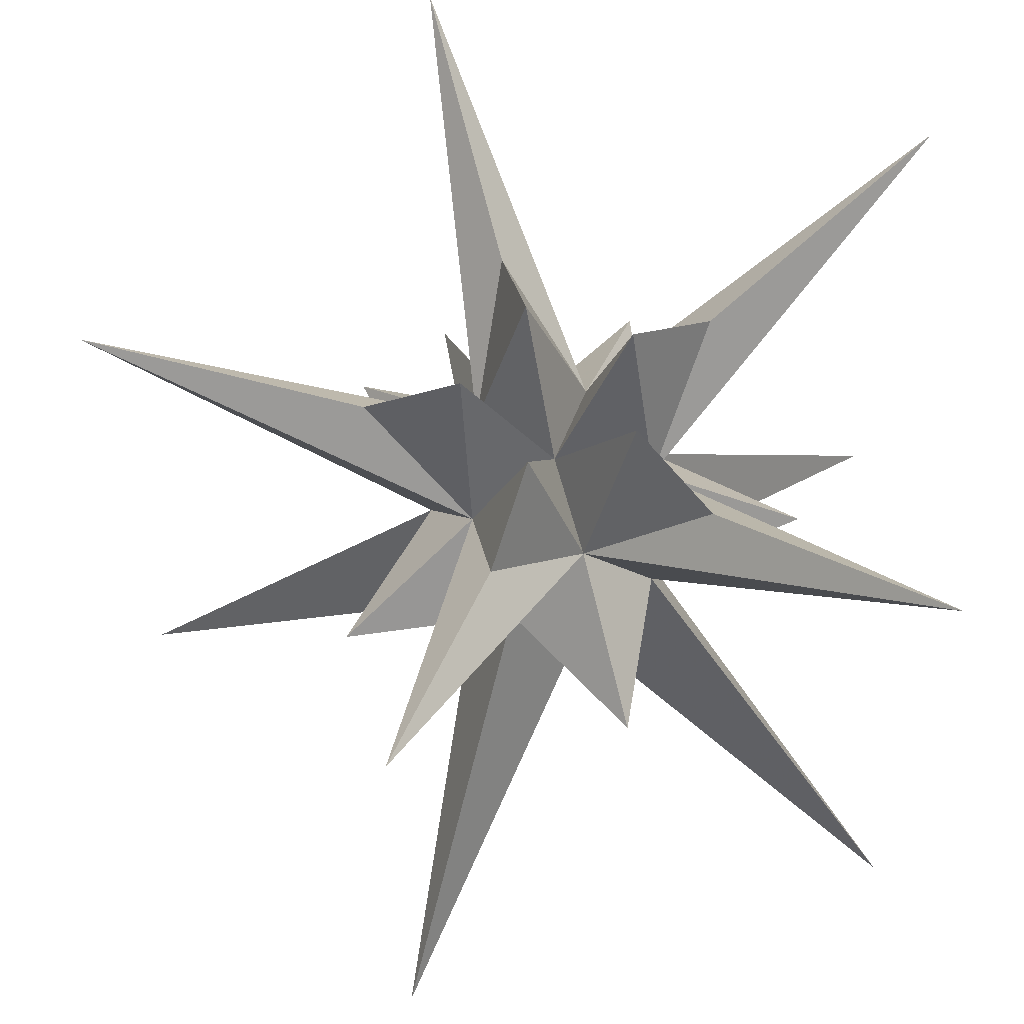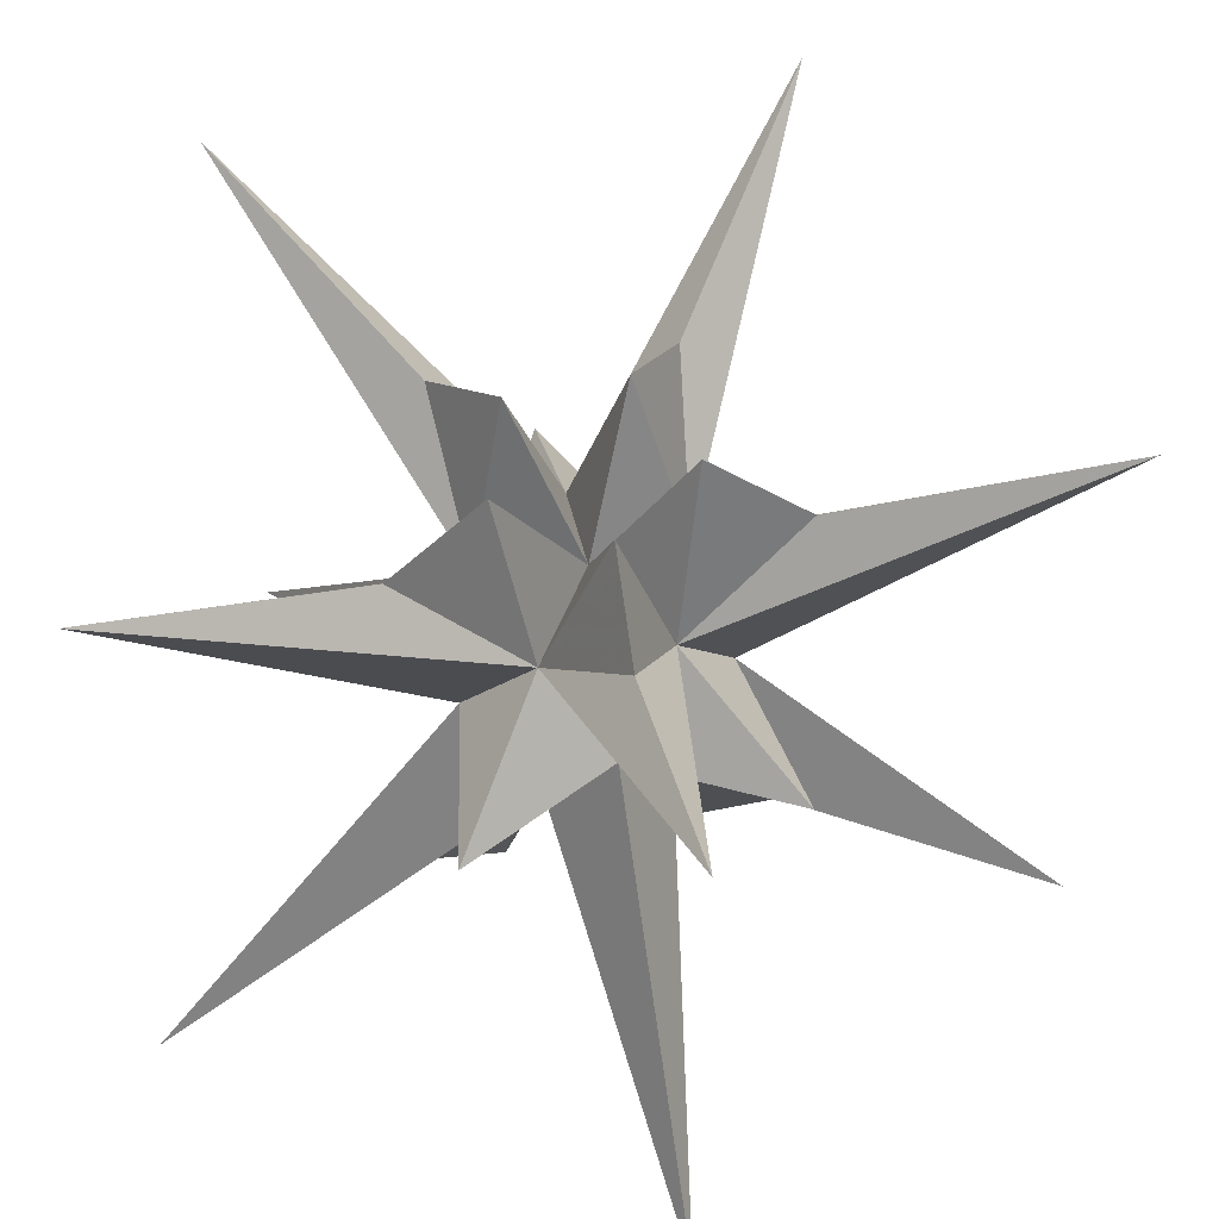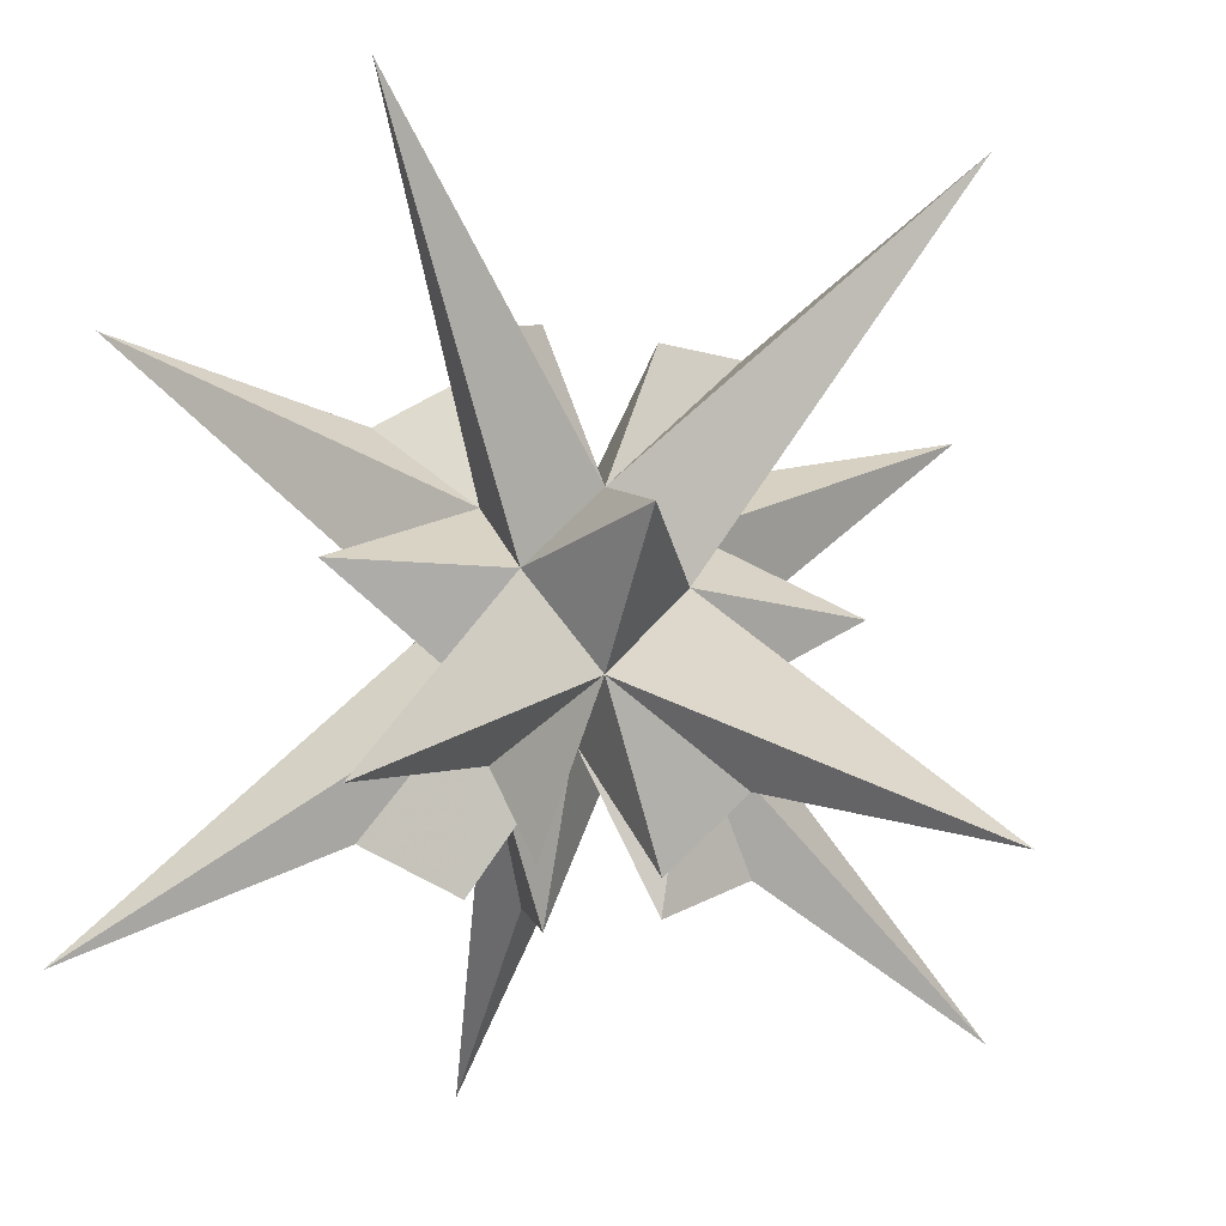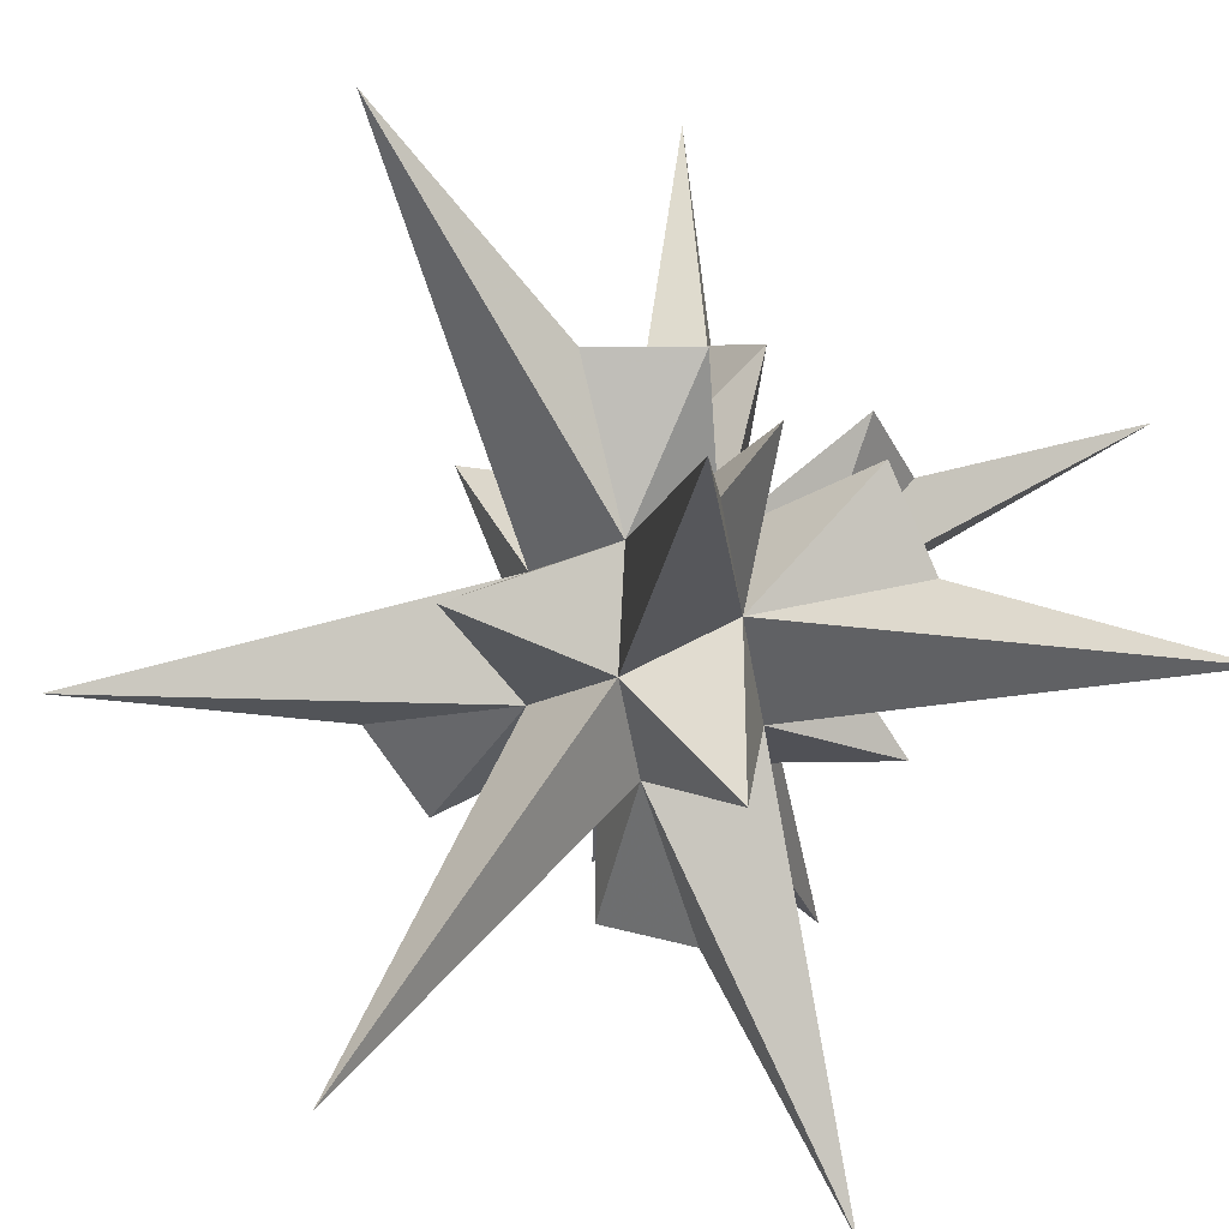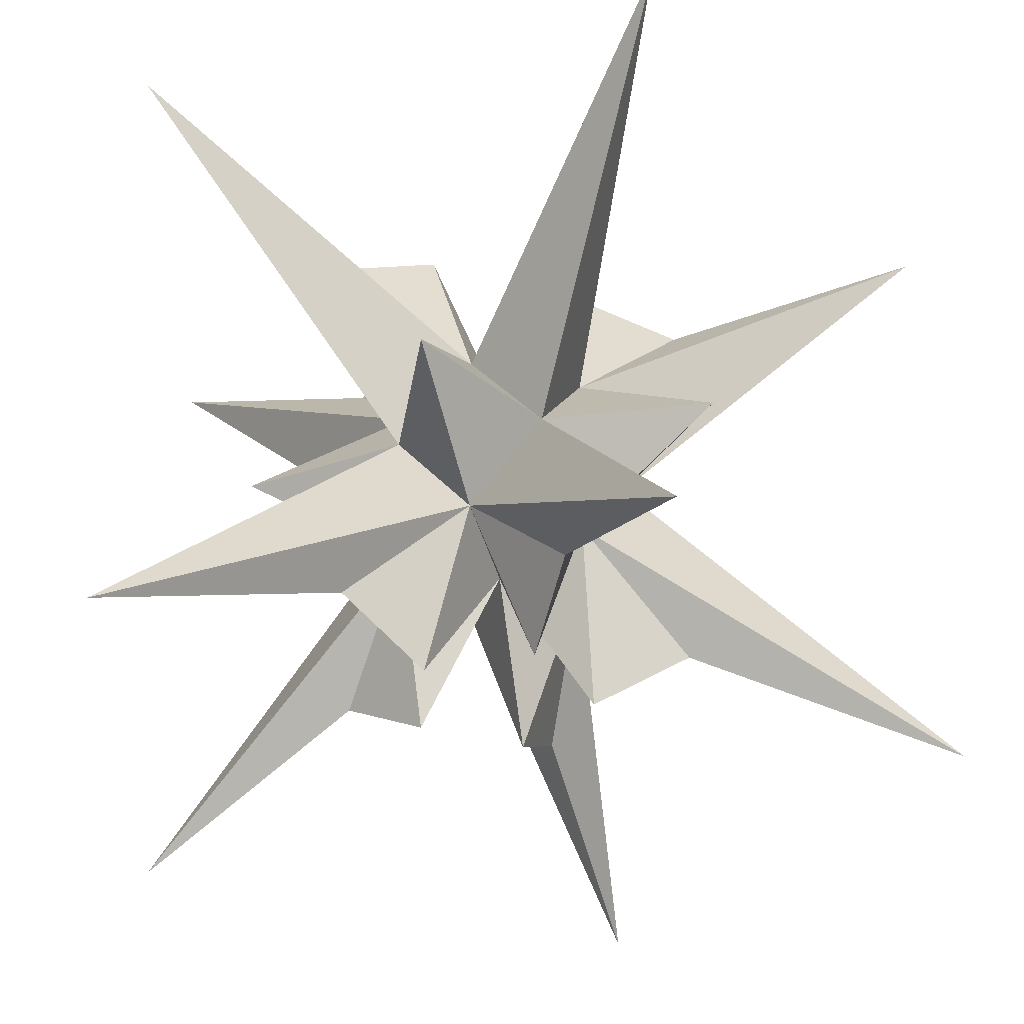
<metadata>
{"format":"obj","ext":"obj","renderer":"f3d","projection":"perspective","resolution":1024,"background":"white","views":[{"elev":60.6,"azim":1.6,"up":"+Z"},{"elev":52.0,"azim":114.5,"up":"+Z"},{"elev":-24.3,"azim":-141.4,"up":"+Z"},{"elev":-65.3,"azim":-28.7,"up":"+Y"},{"elev":-35.0,"azim":106.8,"up":"+Z"}]}
</metadata>
<code>
g GeoSphere01
v -2.453 -8.614 71.69
v -5.608 -17.28 66.56
v 2.997 -9.223 55.6
v -7.845 -5.7 55.6
v -20.09 -14.59 47.05
v -3.815 -11.74 47.05
v -3.815 -11.74 47.05
v 7.673 -23.61 47.05
v 2.997 -9.223 55.6
v -5.608 -17.28 66.56
v -13.44 -41.36 77.07
v -7.845 -5.7 55.6
v -3.815 -11.74 47.05
v -7.845 -5.7 55.6
v -2.453 -8.614 71.69
v -5.608 -17.28 66.56
v -7.845 -5.7 55.6
v -13.44 -41.36 77.07
v 2.997 -9.223 55.6
v 1e-06 -2e-06 57.76
v 7.048 5.528 71.69
v 14.69 10.68 66.56
v 2.997 9.223 55.6
v 9.697 -1e-06 55.6
v 24.83 -2e-06 47.05
v 9.983 7.253 47.05
v 2.997 9.223 55.6
v 9.983 7.253 47.05
v 7.673 23.61 47.05
v 2.997 9.223 55.6
v 14.69 10.68 66.56
v 35.19 25.56 77.07
v 9.697 -1e-06 55.6
v 9.983 7.253 47.05
v 9.697 -1e-06 55.6
v 14.69 10.68 66.56
v 14.69 10.68 66.56
v 9.697 -1e-06 55.6
v 7.048 5.528 71.69
v -3.079 8.411 71.69
v -5.618 17.27 66.56
v -7.845 5.7 55.6
v 7.673 23.61 47.05
v -3.813 11.74 47.05
v -3.813 11.74 47.05
v -20.09 14.59 47.05
v -7.845 5.7 55.6
v -5.618 17.27 66.56
v -13.44 41.36 77.07
v -3.813 11.74 47.05
v -5.618 17.27 66.56
v -5.618 17.27 66.56
v 2.997 9.223 55.6
v -13.44 41.36 77.07
v -3.079 8.411 71.69
v -8.951 -0.3294 71.69
v -18.16 -0.005326 66.56
v -20.09 14.59 47.05
v -12.35 -2e-06 47.05
v -12.35 -2e-06 47.05
v -20.09 -14.59 47.05
v -18.16 -0.005326 66.56
v -43.49 -8e-06 77.07
v -12.35 -2e-06 47.05
v -18.16 -0.005326 66.56
v -18.16 -0.005326 66.56
v -7.845 5.7 55.6
v -43.49 -8e-06 77.07
v -8.951 -0.3294 71.69
v -7.845 5.7 55.6
v 7.435 -4.995 71.69
v 14.7 -10.67 66.56
v 7.673 -23.61 47.05
v 9.988 -7.257 47.05
v 9.988 -7.257 47.05
v 24.83 -2e-06 47.05
v 14.7 -10.67 66.56
v 35.19 -25.56 77.07
v 9.988 -7.257 47.05
v 14.7 -10.67 66.56
v 14.7 -10.67 66.56
v 2.997 -9.223 55.6
v 35.19 -25.56 77.07
v 7.435 -4.995 71.69
v -3.815 -11.74 47.05
v 2.997 -9.223 55.6
v 2.997 9.223 55.6
v 35.19 25.56 77.07
v 9.983 7.253 47.05
v -7.845 5.7 55.6
v -13.44 41.36 77.07
v -3.813 11.74 47.05
v -12.35 -2e-06 47.05
v 9.697 -1e-06 55.6
v 35.19 -25.56 77.07
v 9.988 -7.257 47.05
v -2.453 -8.614 22.4
v 2.997 -9.223 38.5
v -5.608 -17.28 27.53
v -7.845 -5.7 38.5
v -3.815 -11.74 47.05
v -20.09 -14.59 47.05
v 2.997 -9.223 38.5
v 7.673 -23.61 47.05
v -3.815 -11.74 47.05
v 2.997 -9.223 38.5
v -13.44 -41.36 17.02
v -5.608 -17.28 27.53
v -7.845 -5.7 38.5
v -13.44 -41.36 17.02
v -2.453 -8.614 22.4
v -5.608 -17.28 27.53
v -7.845 -5.7 38.5
v -1e-06 1e-06 36.33
v -7.845 -5.7 38.5
v -1e-06 1e-06 36.33
v 7.048 5.528 22.4
v 2.997 9.223 38.5
v 14.69 10.68 27.53
v 9.697 2e-06 38.5
v 9.983 7.253 47.05
v 2.997 9.223 38.5
v 7.673 23.61 47.05
v 9.983 7.253 47.05
v 2.997 9.223 38.5
v 35.19 25.56 17.02
v 14.69 10.68 27.53
v 9.697 2e-06 38.5
v 35.19 25.56 17.02
v 7.048 5.528 22.4
v 14.69 10.68 27.53
v 9.697 2e-06 38.5
v 9.697 2e-06 38.5
v -3.079 8.411 22.4
v -7.845 5.7 38.5
v -5.618 17.27 27.53
v 7.673 23.61 47.05
v -7.845 5.7 38.5
v -20.09 14.59 47.05
v -7.845 5.7 38.5
v -13.44 41.36 17.02
v -5.618 17.27 27.53
v -3.813 11.74 47.05
v -3.079 8.411 22.4
v -5.618 17.27 27.53
v -5.618 17.27 27.53
v 2.997 9.223 38.5
v -3.079 8.411 22.4
v -3.079 8.411 22.4
v 2.997 9.223 38.5
v -8.951 -0.3294 22.4
v -18.16 -0.00532 27.53
v -20.09 14.59 47.05
v -20.09 -14.59 47.05
v -43.49 2e-06 17.02
v -18.16 -0.00532 27.53
v -7.845 5.7 38.5
v -43.49 2e-06 17.02
v -12.35 -2e-06 47.05
v -7.845 5.7 38.5
v -8.951 -0.3294 22.4
v -18.16 -0.00532 27.53
v -18.16 -0.00532 27.53
v -7.845 -5.7 38.5
v -8.951 -0.3294 22.4
v 7.435 -4.995 22.4
v 14.7 -10.67 27.53
v 7.673 -23.61 47.05
v 9.697 2e-06 38.5
v 35.19 -25.56 17.02
v 14.7 -10.67 27.53
v 9.988 -7.257 47.05
v 7.435 -4.995 22.4
v 14.7 -10.67 27.53
v 14.7 -10.67 27.53
v 2.997 -9.223 38.5
v 7.435 -4.995 22.4
v 7.435 -4.995 22.4
v 2.997 -9.223 38.5
f 1 2 3
f 4 5 6
f 3 7 8
f 9 10 11
f 12 13 11
f 14 2 15
f 16 17 18
f 19 20 15
f 1 20 4
f 21 22 23
f 24 25 26
f 27 28 29
f 30 31 32
f 33 34 32
f 35 36 21
f 37 38 32
f 23 20 21
f 39 20 24
f 40 41 42
f 27 43 44
f 42 45 46
f 47 48 49
f 30 50 49
f 23 51 40
f 52 53 54
f 42 20 40
f 55 20 27
f 56 57 14
f 42 58 59
f 4 60 61
f 12 62 63
f 47 64 63
f 42 65 56
f 66 67 68
f 14 20 56
f 69 20 70
f 71 72 35
f 3 73 74
f 35 75 76
f 33 77 78
f 9 79 78
f 19 80 71
f 81 82 83
f 35 20 71
f 84 20 3
f 85 86 11
f 87 88 89
f 90 91 92
f 93 17 68
f 94 95 96
f 97 98 99
f 100 101 102
f 103 104 105
f 106 107 108
f 109 110 85
f 100 111 112
f 108 110 113
f 103 111 114
f 97 115 116
f 117 118 119
f 120 121 76
f 122 123 124
f 125 126 127
f 128 129 89
f 120 130 131
f 127 129 132
f 122 130 114
f 117 133 116
f 134 135 136
f 122 45 137
f 138 139 44
f 140 141 142
f 125 141 143
f 122 144 145
f 146 141 147
f 138 148 116
f 149 150 114
f 151 115 152
f 138 60 153
f 100 154 59
f 113 155 156
f 157 158 159
f 160 161 162
f 163 155 157
f 164 165 116
f 151 135 116
f 166 133 167
f 103 75 168
f 169 25 74
f 132 170 171
f 106 170 172
f 103 173 174
f 175 170 176
f 169 177 116
f 178 179 114
f 85 107 176
f 89 126 147
f 92 141 157
f 159 155 109
f 96 170 128
g GeoSphere02
v -2.459 -8.628 71.6
v -5.614 -17.3 66.48
v 2.971 -9.144 55.56
v -7.778 -5.651 55.56
v -20.01 -14.54 47.05
v -3.787 -11.66 47.05
v -3.787 -11.66 47.05
v 7.645 -23.53 47.05
v 2.971 -9.144 55.56
v -5.614 -17.3 66.48
v -13.42 -41.29 77.03
v -7.778 -5.651 55.56
v -3.787 -11.66 47.05
v -7.778 -5.651 55.56
v -2.459 -8.628 71.6
v -5.614 -17.3 66.48
v -7.778 -5.651 55.56
v -13.42 -41.29 77.03
v 2.971 -9.144 55.56
v 1e-06 -2e-06 57.67
v 7.061 5.534 71.6
v 14.71 10.69 66.48
v 2.971 9.144 55.56
v 9.614 -0.000392 55.56
v 24.74 -1.2e-05 47.05
v 9.911 7.2 47.05
v 2.971 9.144 55.56
v 9.911 7.2 47.05
v 7.645 23.53 47.05
v 2.971 9.144 55.56
v 14.71 10.69 66.48
v 35.12 25.52 77.03
v 9.614 -0.000392 55.56
v 9.911 7.2 47.05
v 9.614 -0.000392 55.56
v 14.71 10.69 66.48
v 14.71 10.69 66.48
v 9.614 -0.000392 55.56
v 7.061 5.534 71.6
v -3.082 8.426 71.6
v -5.624 17.29 66.48
v -7.778 5.651 55.56
v 7.645 23.53 47.05
v -3.786 11.65 47.05
v -3.786 11.65 47.05
v -20.01 14.54 47.05
v -7.778 5.651 55.56
v -5.624 17.29 66.48
v -13.42 41.29 77.03
v -3.786 11.65 47.05
v -5.624 17.29 66.48
v -5.624 17.29 66.48
v 2.971 9.144 55.56
v -13.42 41.29 77.03
v -3.082 8.426 71.6
v -8.965 -0.3271 71.6
v -18.18 -0.005563 66.48
v -20.01 14.54 47.05
v -12.26 -2e-06 47.05
v -12.26 -2e-06 47.05
v -20.01 -14.54 47.05
v -18.18 -0.005563 66.48
v -43.42 -1e-05 77.03
v -12.26 -2e-06 47.05
v -18.18 -0.005563 66.48
v -18.18 -0.005563 66.48
v -7.778 5.651 55.56
v -43.42 -1e-05 77.03
v -8.965 -0.3271 71.6
v -7.778 5.651 55.56
v 7.446 -5.005 71.6
v 14.71 -10.68 66.48
v 7.645 -23.53 47.05
v 9.915 -7.204 47.05
v 9.915 -7.204 47.05
v 24.74 -1.2e-05 47.05
v 14.71 -10.68 66.48
v 35.12 -25.52 77.03
v 9.915 -7.204 47.05
v 14.71 -10.68 66.48
v 14.71 -10.68 66.48
v 2.971 -9.144 55.56
v 35.12 -25.52 77.03
v 7.446 -5.005 71.6
v -3.787 -11.66 47.05
v 2.971 -9.144 55.56
v 2.971 9.144 55.56
v 35.12 25.52 77.03
v 9.911 7.2 47.05
v -7.778 5.651 55.56
v -13.42 41.29 77.03
v -3.786 11.65 47.05
v -12.26 -2e-06 47.05
v 9.614 -0.000392 55.56
v 35.12 -25.52 77.03
v 9.915 -7.204 47.05
v -2.459 -8.628 22.49
v 2.971 -9.144 38.53
v -5.614 -17.3 27.62
v -7.778 -5.651 38.53
v -3.787 -11.66 47.05
v -20.01 -14.54 47.05
v 2.971 -9.144 38.53
v 7.645 -23.53 47.05
v -3.787 -11.66 47.05
v 2.971 -9.144 38.53
v -13.42 -41.29 17.07
v -5.614 -17.3 27.62
v -7.778 -5.651 38.53
v -13.42 -41.29 17.07
v -2.459 -8.628 22.49
v -5.614 -17.3 27.62
v -7.778 -5.651 38.53
v -1e-06 1e-06 36.42
v -7.778 -5.651 38.53
v -1e-06 1e-06 36.42
v 7.061 5.534 22.49
v 2.971 9.144 38.53
v 14.71 10.69 27.62
v 9.614 -0.000389 38.53
v 9.911 7.2 47.05
v 2.971 9.144 38.53
v 7.645 23.53 47.05
v 9.911 7.2 47.05
v 2.971 9.144 38.53
v 35.12 25.52 17.07
v 14.71 10.69 27.62
v 9.614 -0.000389 38.53
v 35.12 25.52 17.07
v 7.061 5.534 22.49
v 14.71 10.69 27.62
v 9.614 -0.000389 38.53
v 9.614 -0.000389 38.53
v -3.082 8.426 22.49
v -7.778 5.651 38.53
v -5.624 17.29 27.62
v 7.645 23.53 47.05
v -7.778 5.651 38.53
v -20.01 14.54 47.05
v -7.778 5.651 38.53
v -13.42 41.29 17.07
v -5.624 17.29 27.62
v -3.786 11.65 47.05
v -3.082 8.426 22.49
v -5.624 17.29 27.62
v -5.624 17.29 27.62
v 2.971 9.144 38.53
v -3.082 8.426 22.49
v -3.082 8.426 22.49
v 2.971 9.144 38.53
v -8.965 -0.3271 22.49
v -18.18 -0.005557 27.62
v -20.01 14.54 47.05
v -20.01 -14.54 47.05
v -43.42 0 17.07
v -18.18 -0.005557 27.62
v -7.778 5.651 38.53
v -43.42 0 17.07
v -12.26 -2e-06 47.05
v -7.778 5.651 38.53
v -8.965 -0.3271 22.49
v -18.18 -0.005557 27.62
v -18.18 -0.005557 27.62
v -7.778 -5.651 38.53
v -8.965 -0.3271 22.49
v 7.445 -5.005 22.49
v 14.71 -10.68 27.62
v 7.645 -23.53 47.05
v 9.614 -0.000389 38.53
v 35.12 -25.52 17.07
v 14.71 -10.68 27.62
v 9.915 -7.204 47.05
v 7.445 -5.005 22.49
v 14.71 -10.68 27.62
v 14.71 -10.68 27.62
v 2.971 -9.144 38.53
v 7.445 -5.005 22.49
v 7.445 -5.005 22.49
v 2.971 -9.144 38.53
f 180 181 182
f 183 184 185
f 182 186 187
f 188 189 190
f 191 192 190
f 193 181 194
f 195 196 197
f 198 199 194
f 180 199 183
f 200 201 202
f 203 204 205
f 206 207 208
f 209 210 211
f 212 213 211
f 214 215 200
f 216 217 211
f 202 199 200
f 218 199 203
f 219 220 221
f 206 222 223
f 221 224 225
f 226 227 228
f 209 229 228
f 202 230 219
f 231 232 233
f 221 199 219
f 234 199 206
f 235 236 193
f 221 237 238
f 183 239 240
f 191 241 242
f 226 243 242
f 221 244 235
f 245 246 247
f 193 199 235
f 248 199 249
f 250 251 214
f 182 252 253
f 214 254 255
f 212 256 257
f 188 258 257
f 198 259 250
f 260 261 262
f 214 199 250
f 263 199 182
f 264 265 190
f 266 267 268
f 269 270 271
f 272 196 247
f 273 274 275
f 276 277 278
f 279 280 281
f 282 283 284
f 285 286 287
f 288 289 264
f 279 290 291
f 287 289 292
f 282 290 293
f 276 294 295
f 296 297 298
f 299 300 255
f 301 302 303
f 304 305 306
f 307 308 268
f 299 309 310
f 306 308 311
f 301 309 293
f 296 312 295
f 313 314 315
f 301 224 316
f 317 318 223
f 319 320 321
f 304 320 322
f 301 323 324
f 325 320 326
f 317 327 295
f 328 329 293
f 330 294 331
f 317 239 332
f 279 333 238
f 292 334 335
f 336 337 338
f 339 340 341
f 342 334 336
f 343 344 295
f 330 314 295
f 345 312 346
f 282 254 347
f 348 204 253
f 311 349 350
f 285 349 351
f 282 352 353
f 354 349 355
f 348 356 295
f 357 358 293
f 264 286 355
f 268 305 326
f 271 320 336
f 338 334 288
f 275 349 307

</code>
